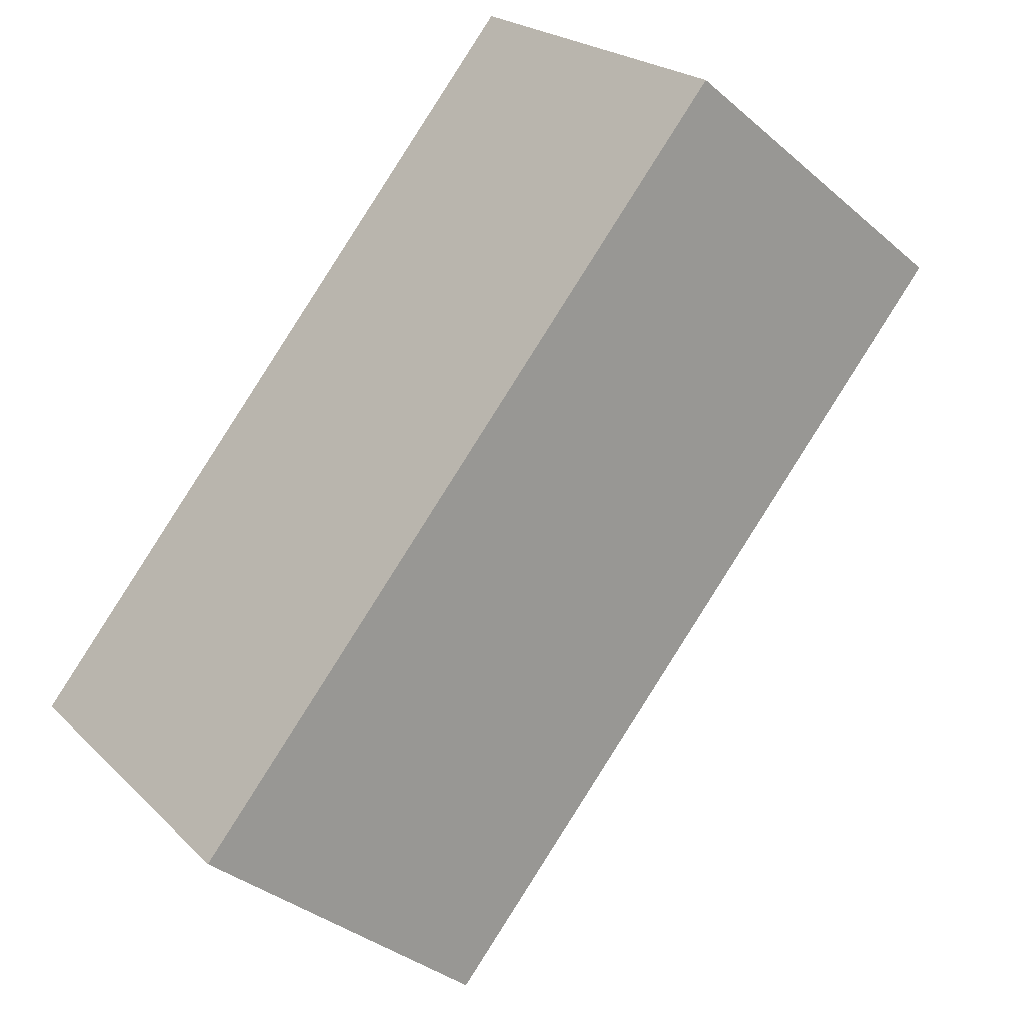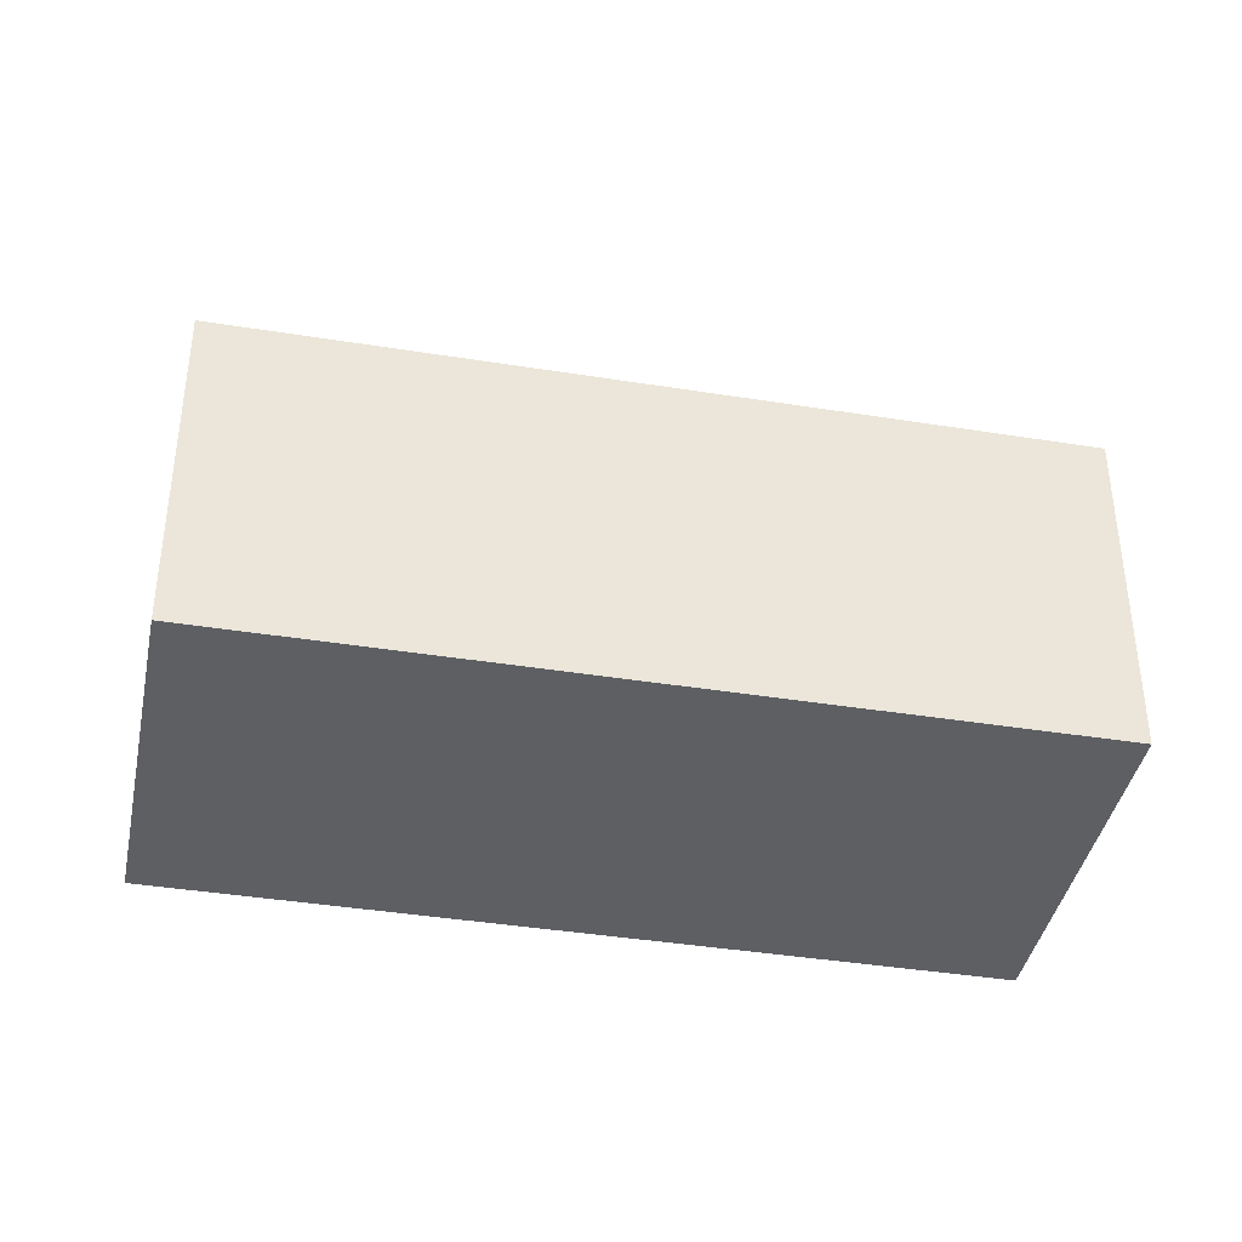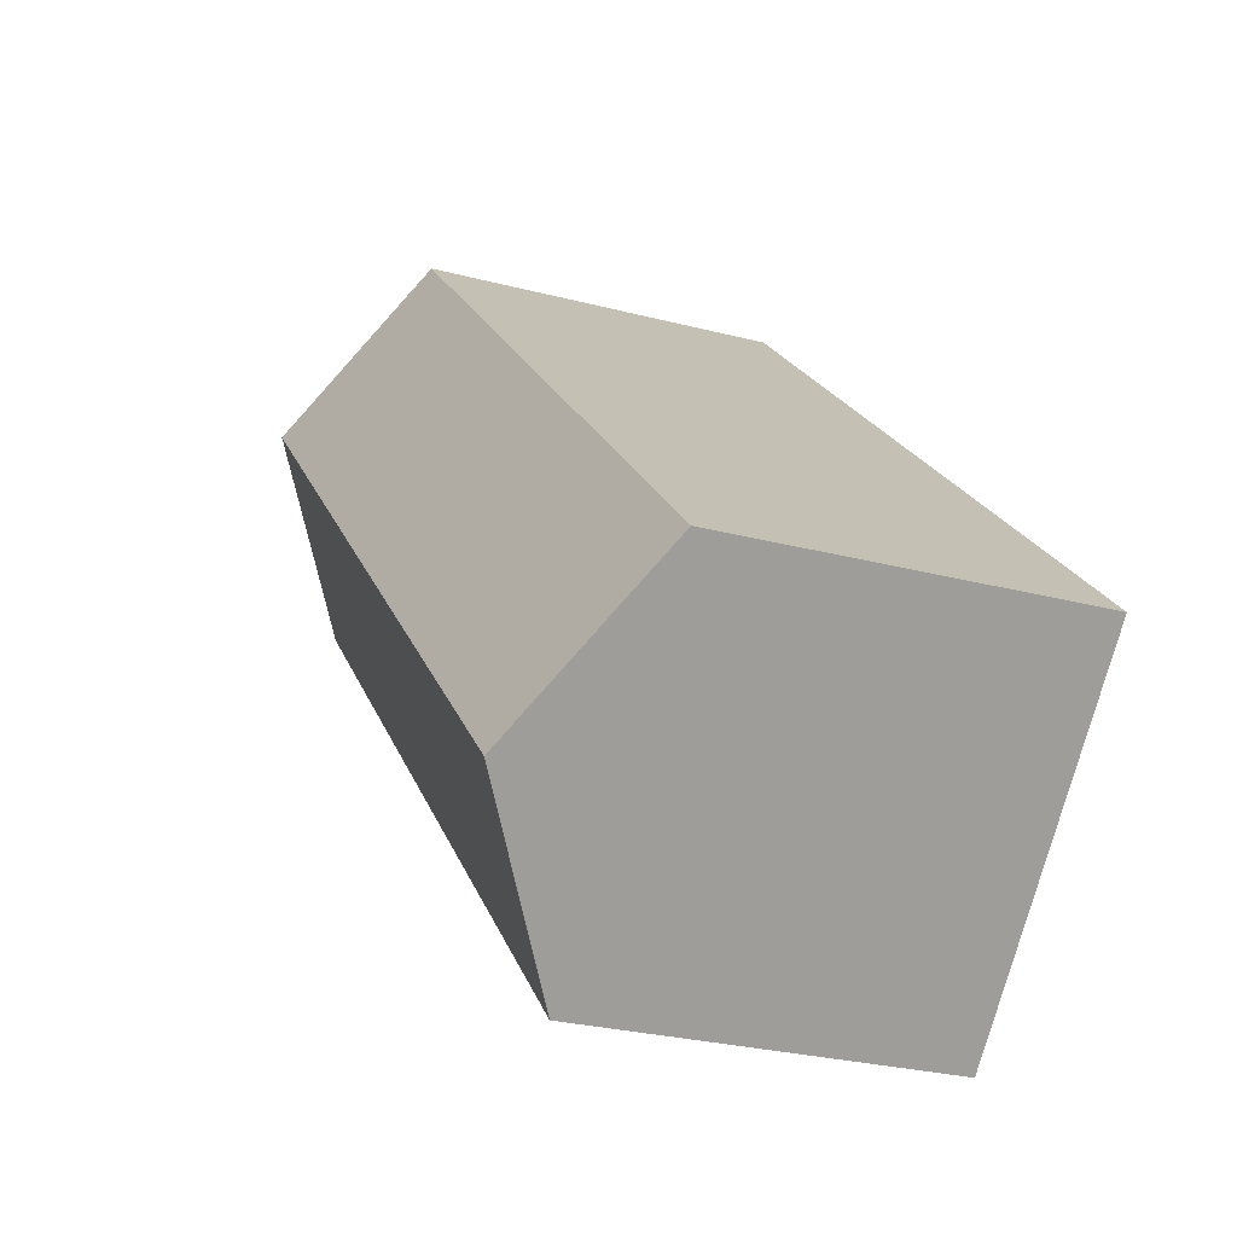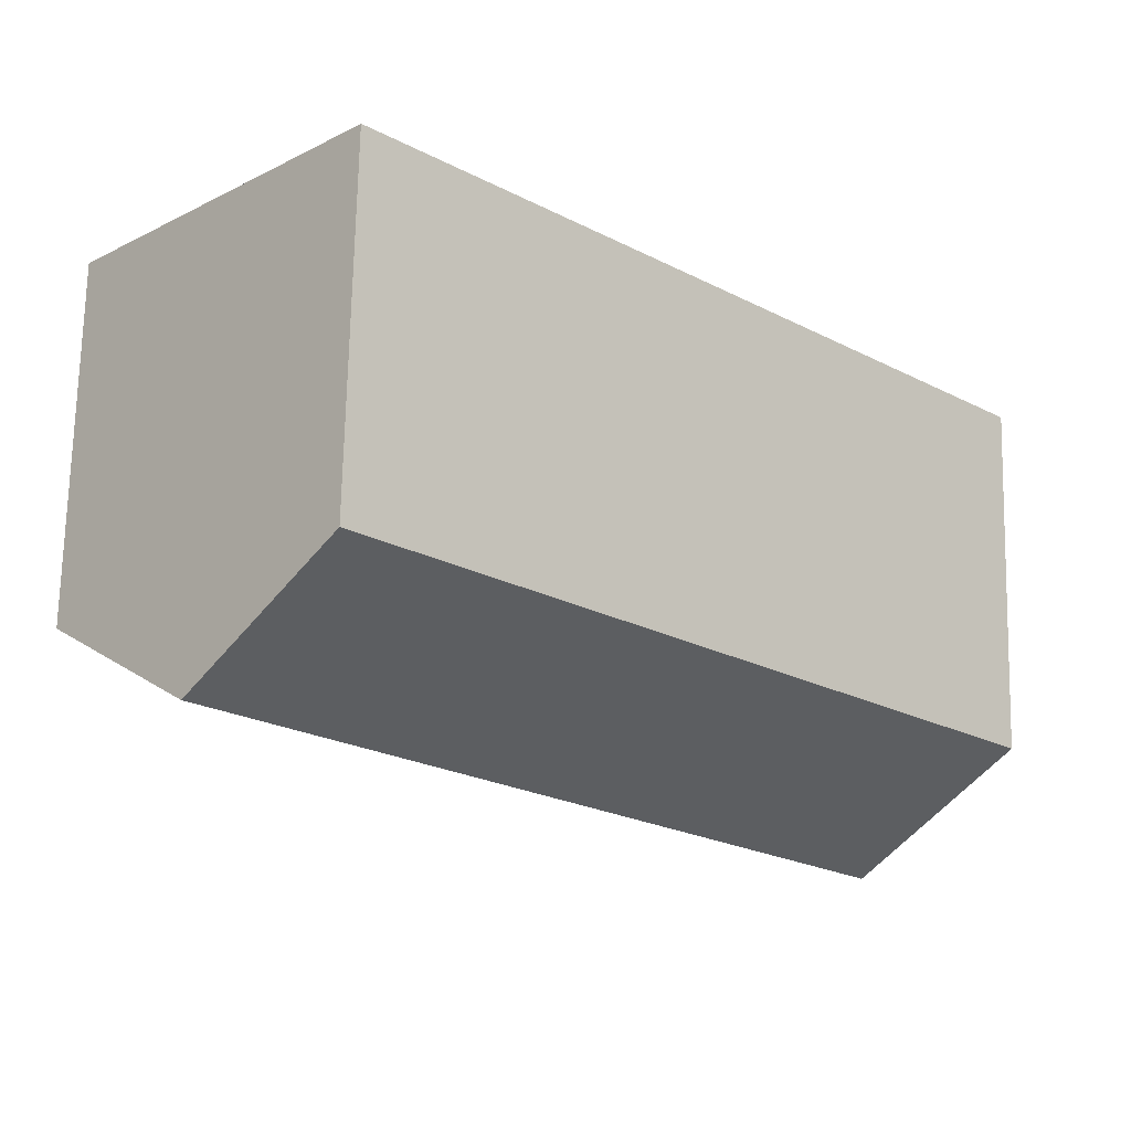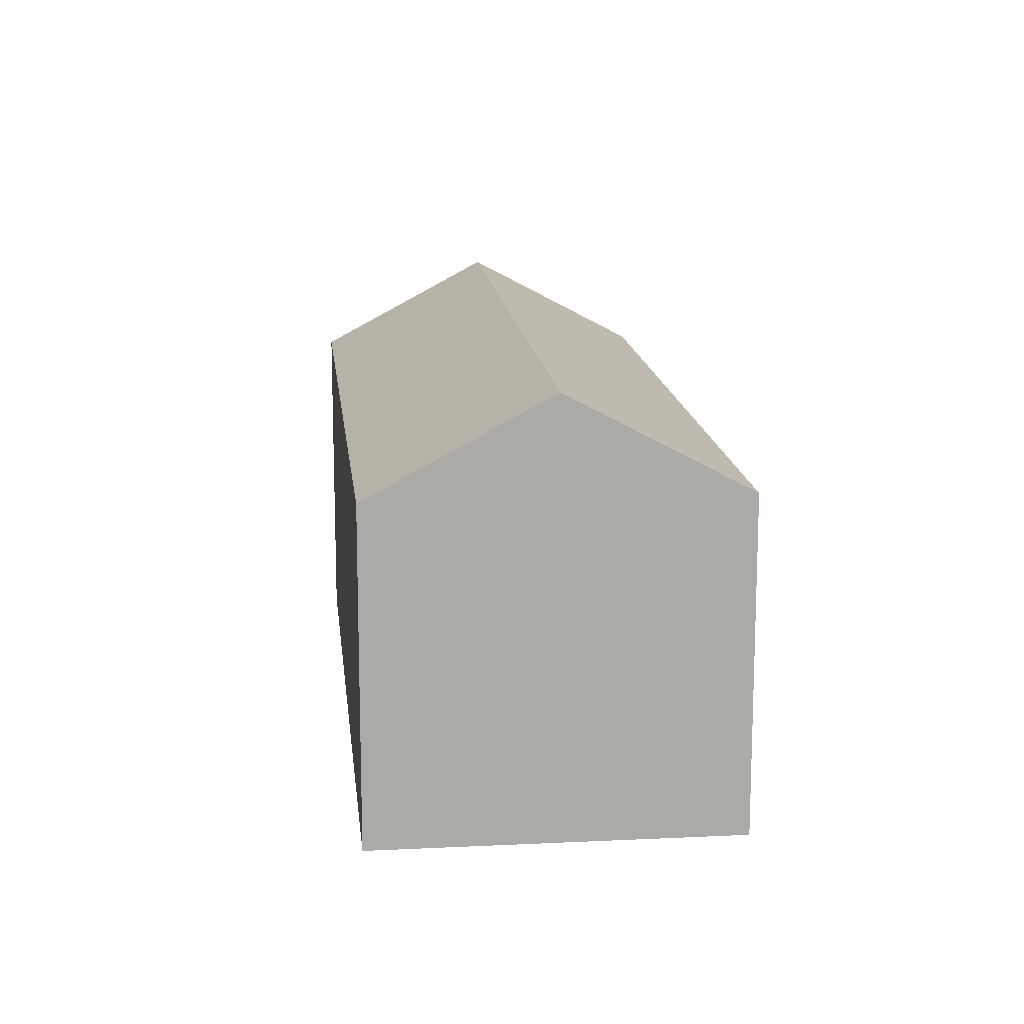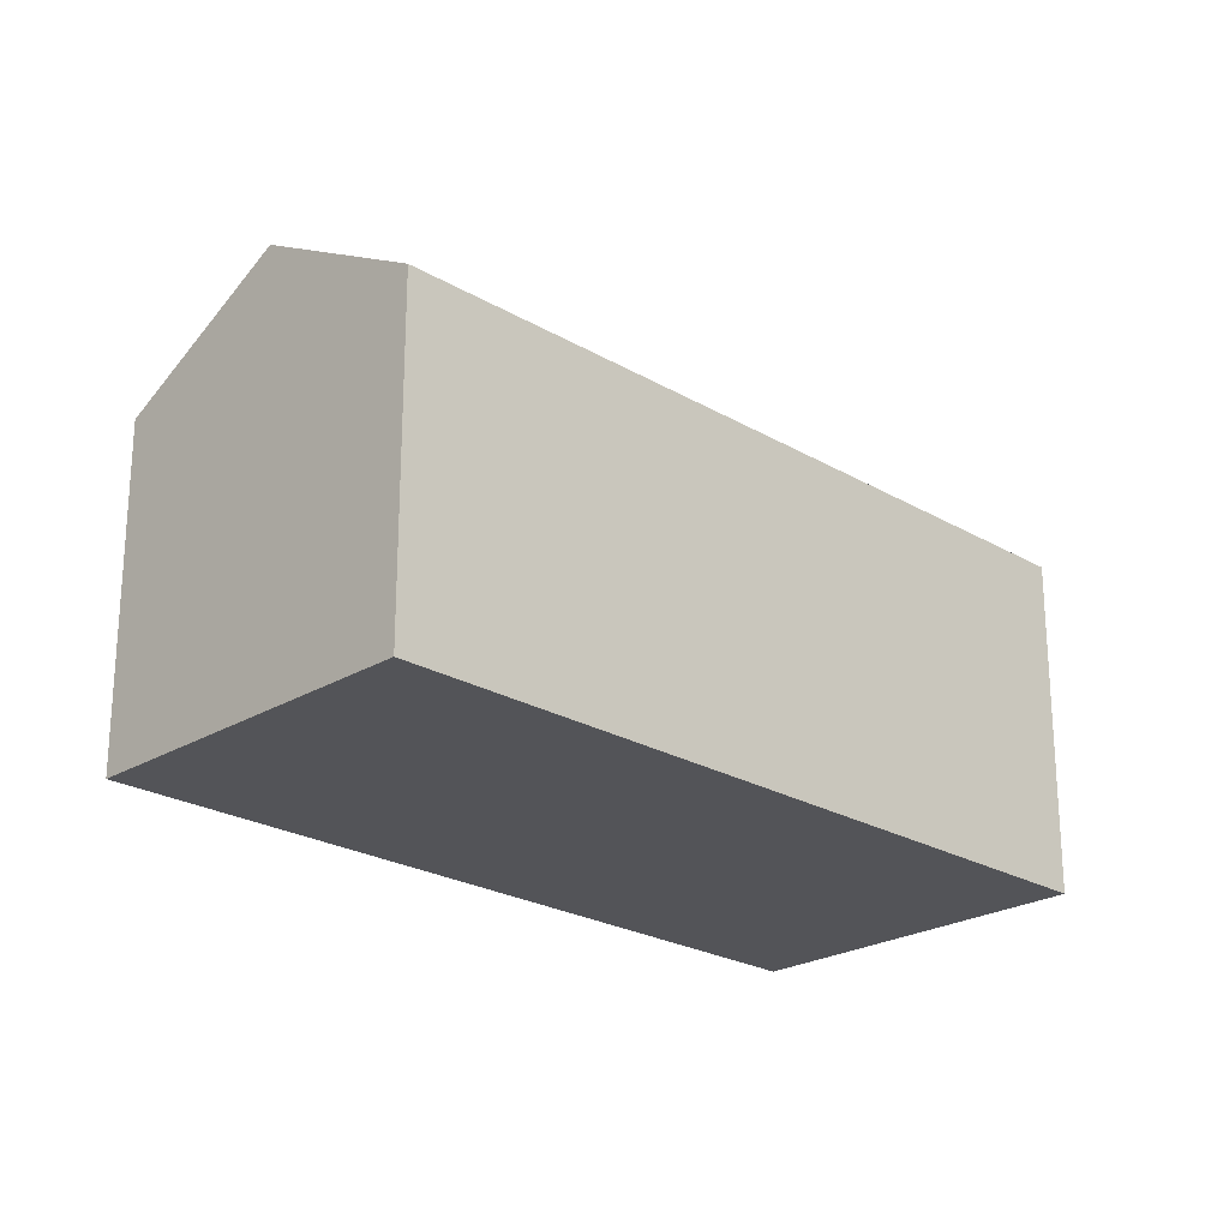
<metadata>
{"format":"obj","ext":"obj","renderer":"f3d","projection":"perspective","resolution":1024,"background":"white","views":[{"elev":-35.5,"azim":41.6,"up":"+Z"},{"elev":-39.9,"azim":124.5,"up":"+Y"},{"elev":-27.2,"azim":-112.1,"up":"+Z"},{"elev":70.8,"azim":-178.7,"up":"+Z"},{"elev":14.6,"azim":39.7,"up":"+Y"},{"elev":-23.6,"azim":-88.8,"up":"+Y"}]}
</metadata>
<code>
v  7.785 4.72 4.788
v  2.797 3.654 -2.871
v  1.399 4.72 -1.435
v  9.184 3.654 3.352
v  6.386 3.654 6.223
v  7.783e-05 3.654 -0.0001158
v  1.399 8.788e-17 -1.435
v  6.386 -3.811e-16 6.223
v  0 0 0
v  2.797 1.758e-16 -2.87
v  9.184 -2.053e-16 3.353
v  7.785 -2.932e-16 4.788
g defaultobject
f 1 2 3
f 2 1 4
f 5 3 6
f 3 5 1
f 7 8 9
f 8 7 10
f 8 10 11
f 8 11 12
f 6 7 9
f 7 6 3
f 3 10 7
f 10 3 2
f 10 4 11
f 4 10 2
f 11 1 12
f 1 11 4
f 12 5 8
f 5 12 1
f 5 9 8
f 9 5 6

</code>
